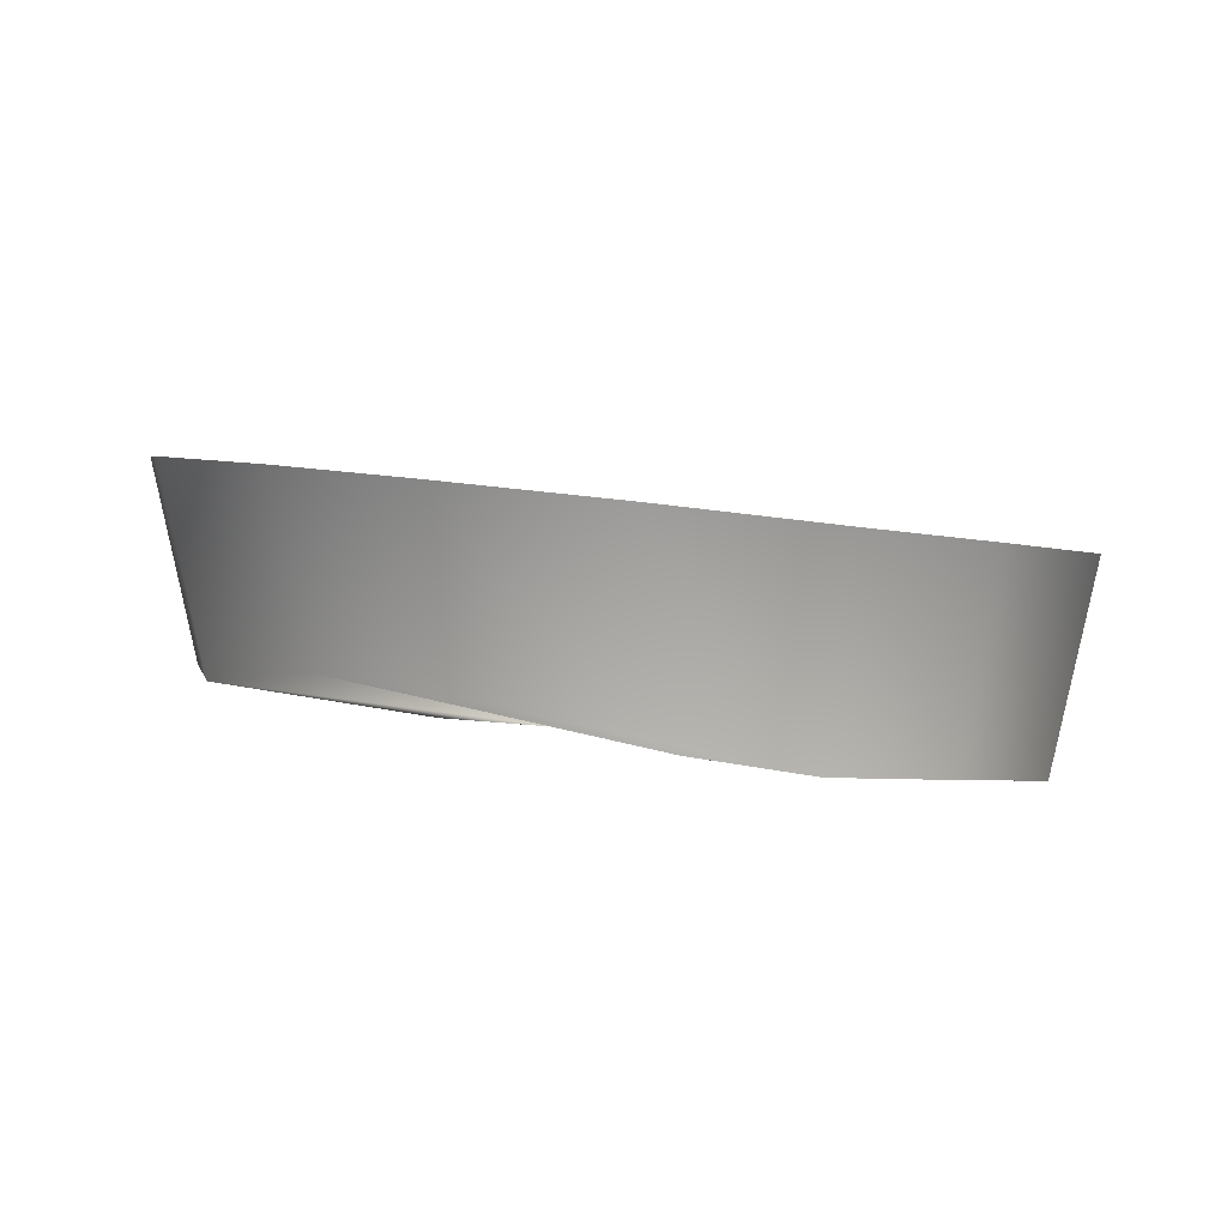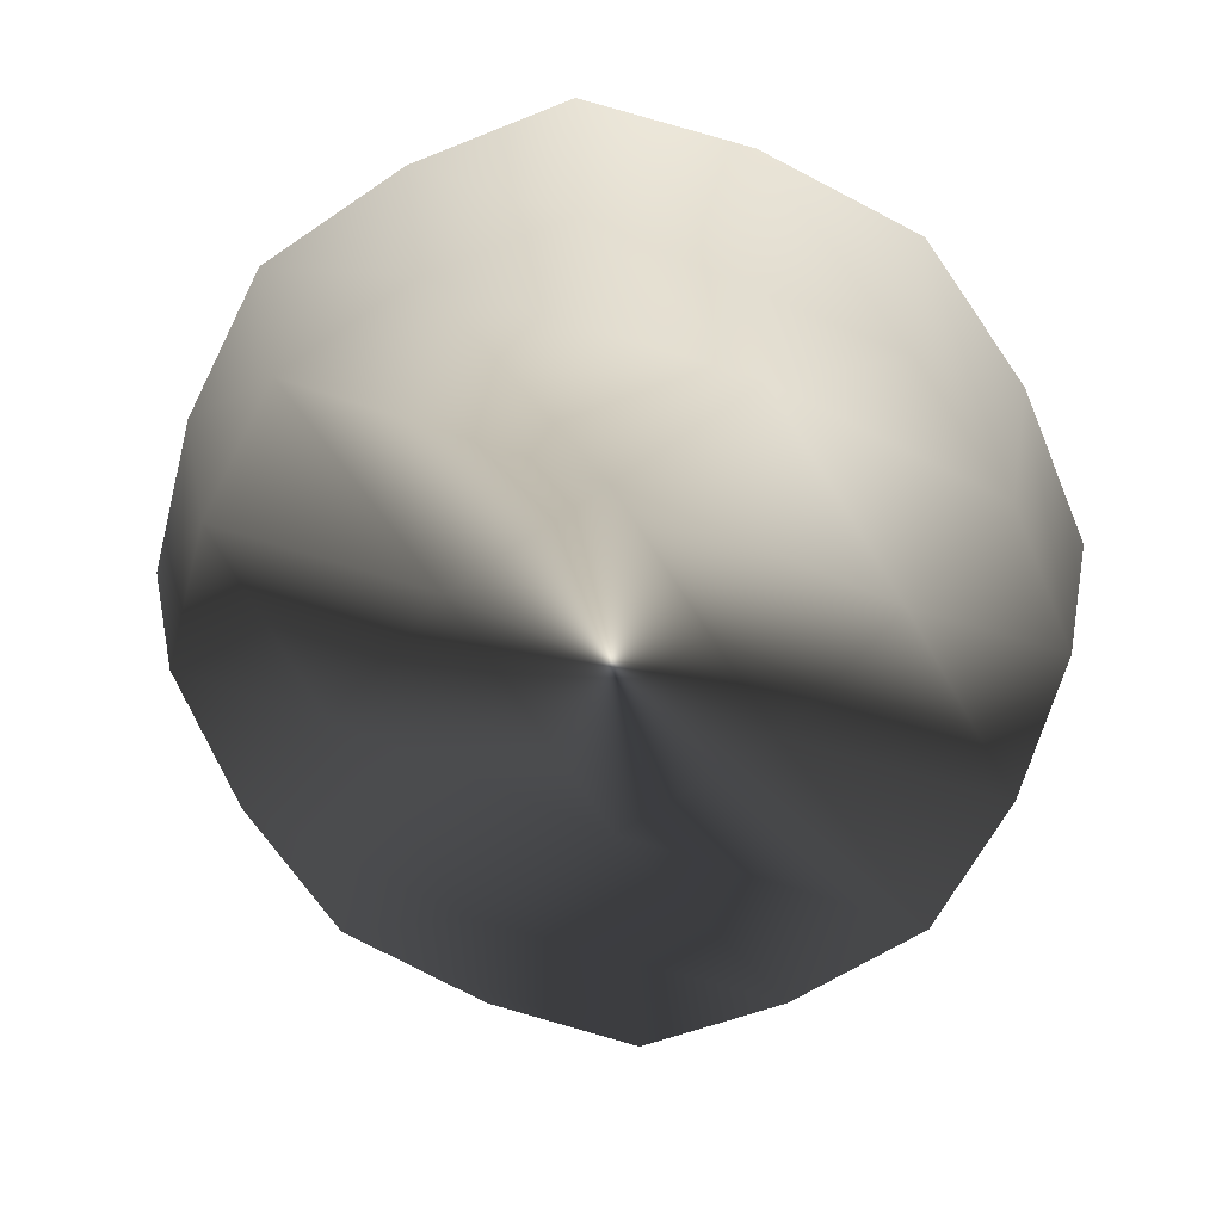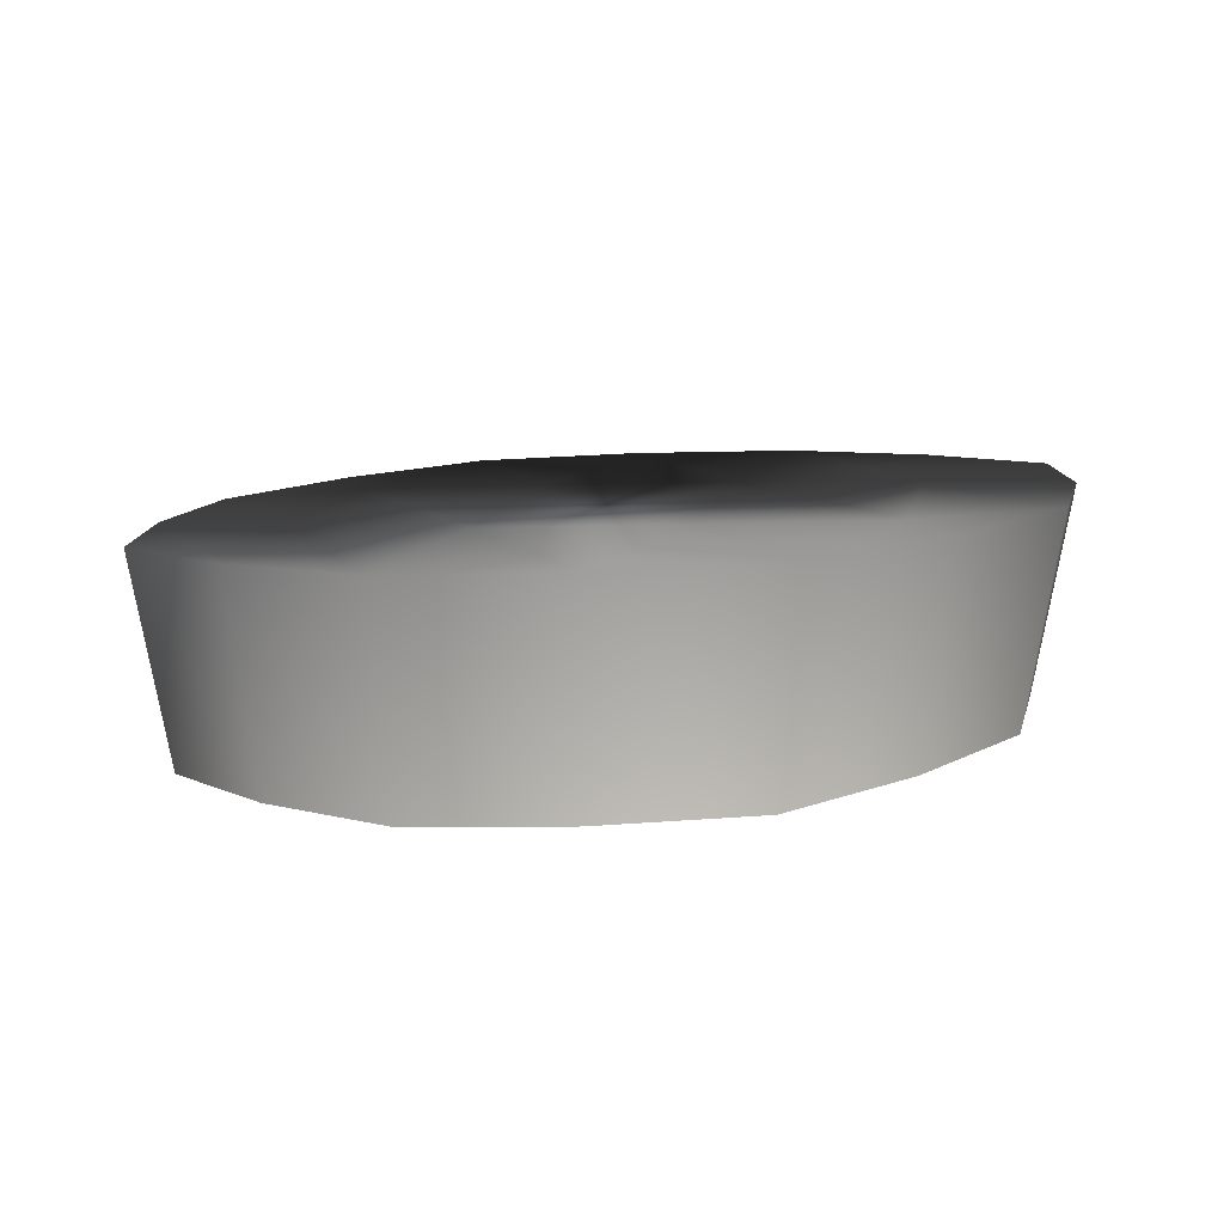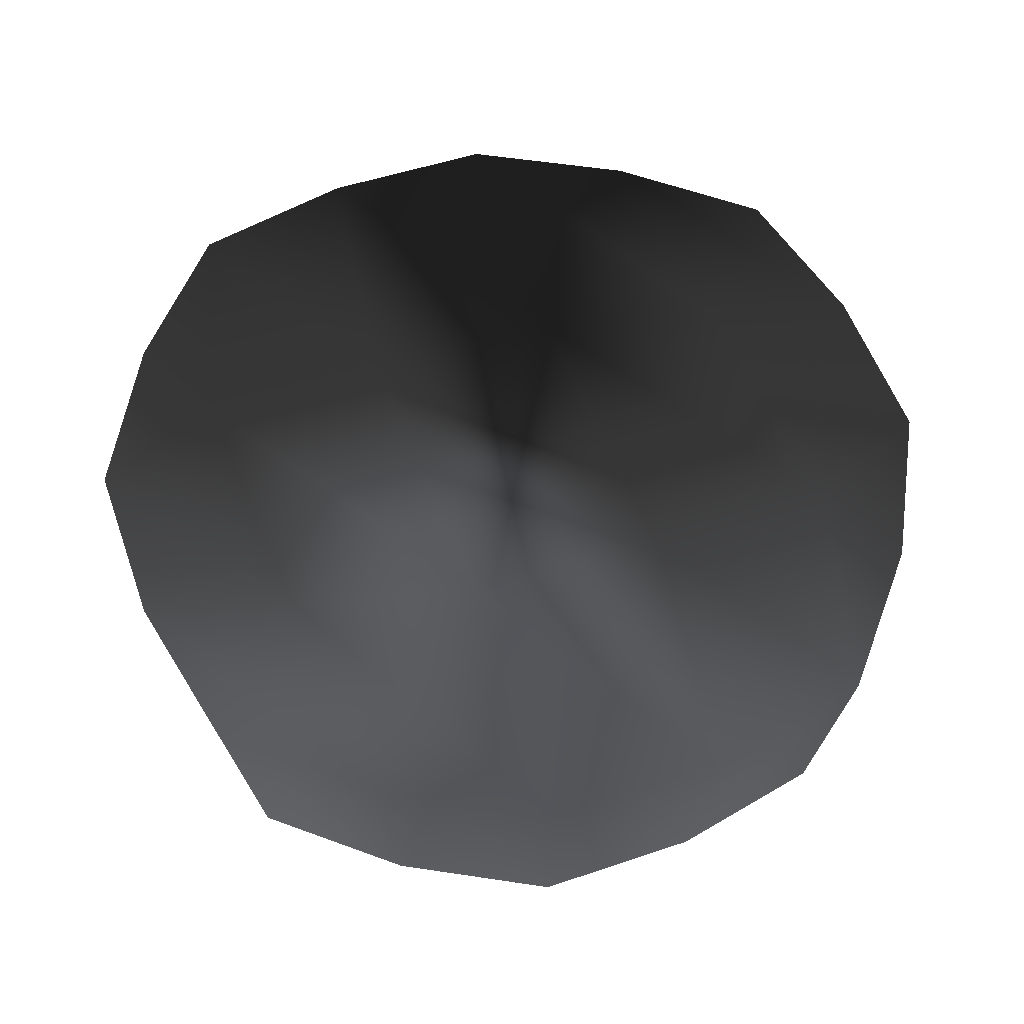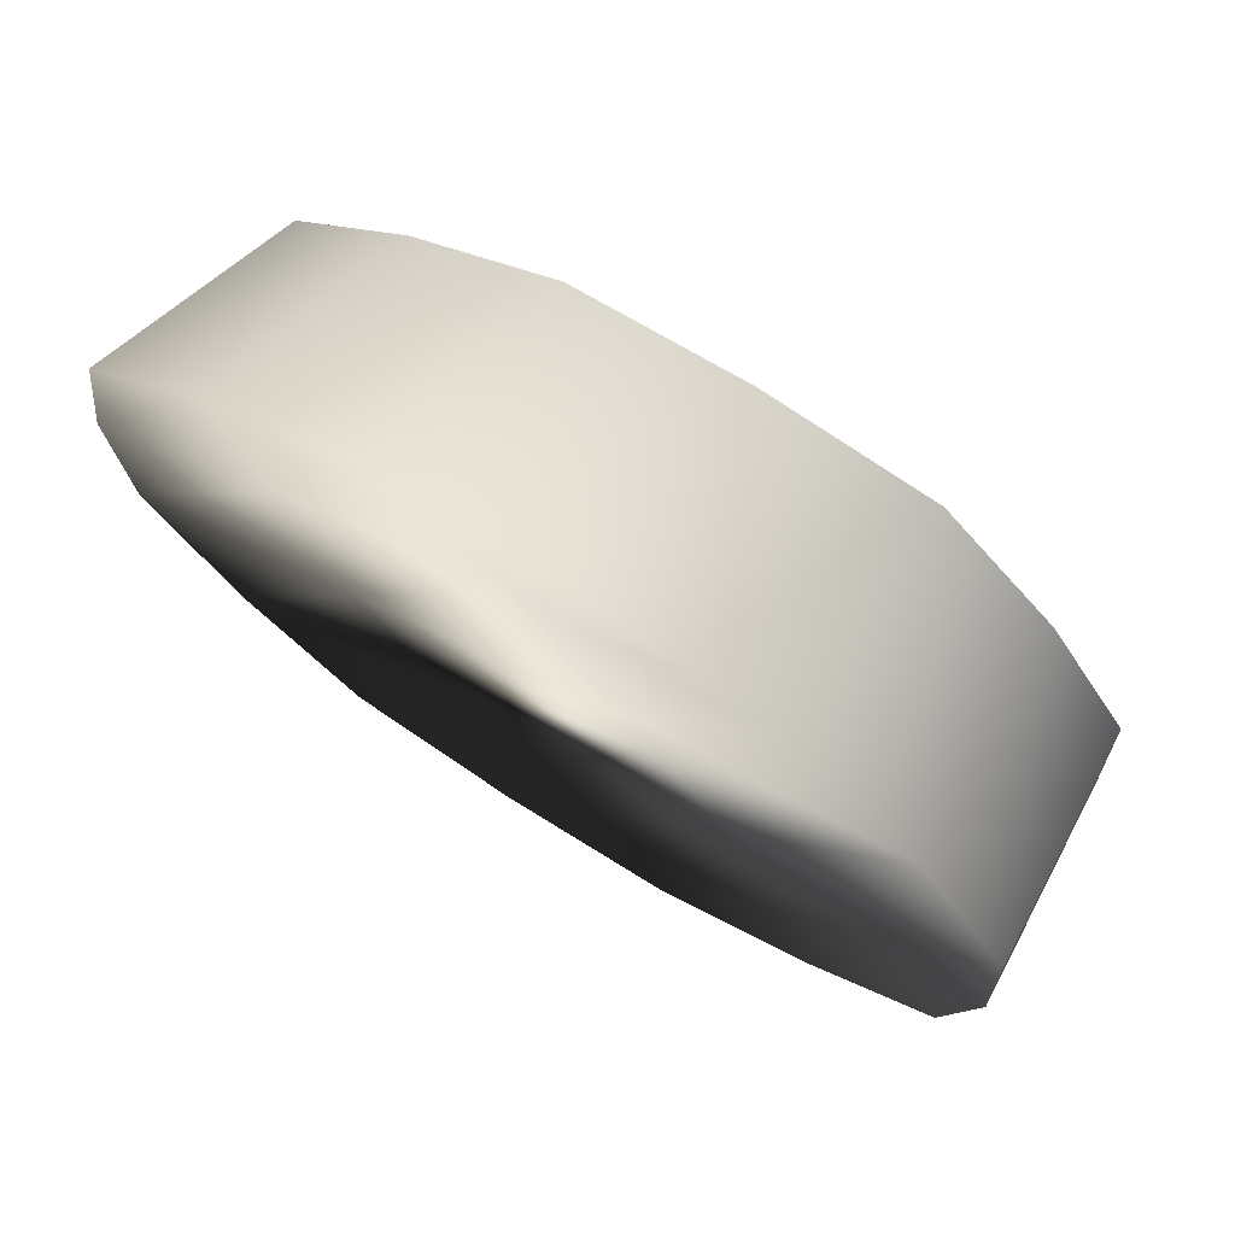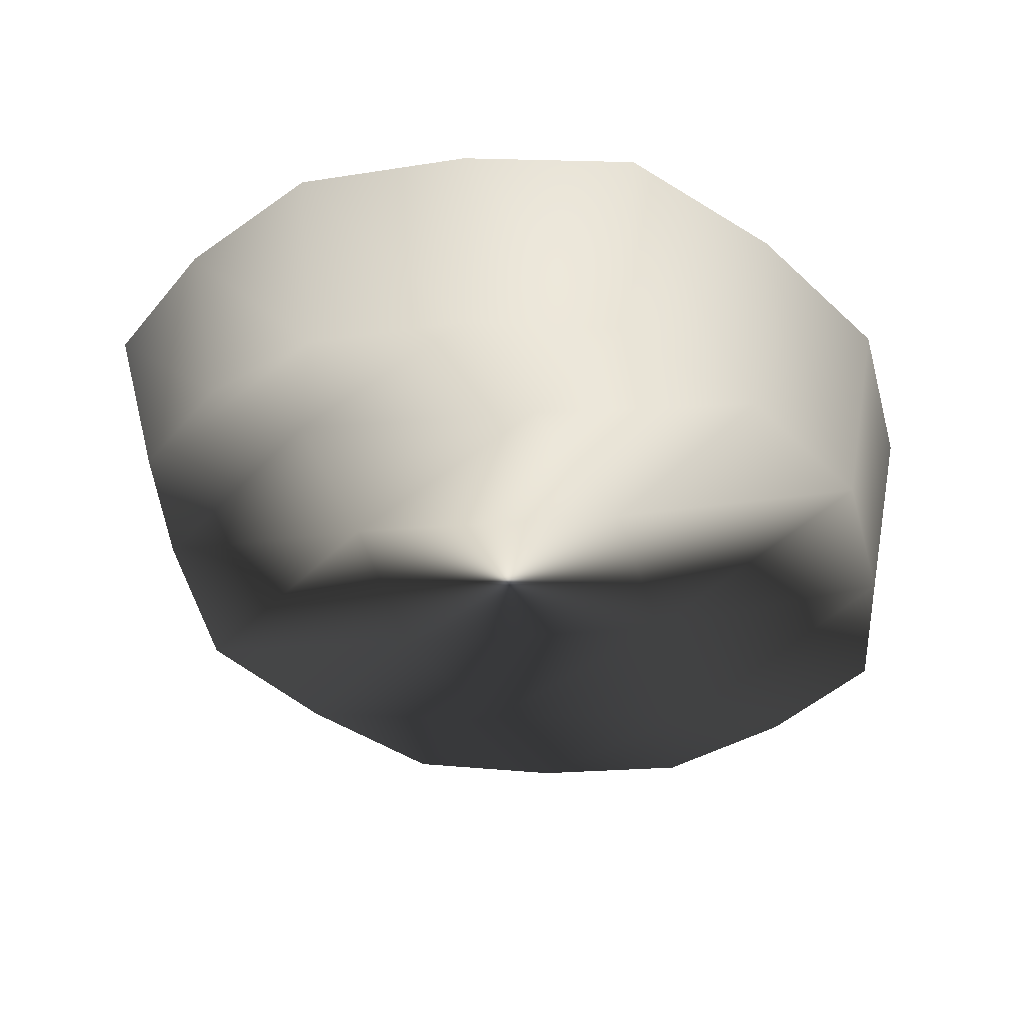
<metadata>
{"format":"obj","ext":"obj","renderer":"f3d","projection":"perspective","resolution":1024,"background":"white","views":[{"elev":5.0,"azim":172.9,"up":"+Y"},{"elev":-60.6,"azim":157.7,"up":"+Y"},{"elev":3.5,"azim":-44.8,"up":"+Y"},{"elev":49.7,"azim":-77.1,"up":"+Y"},{"elev":76.8,"azim":-141.0,"up":"+Z"},{"elev":-43.5,"azim":-132.3,"up":"+Y"}]}
</metadata>
<code>
o Mushroom.010_Cube.019
v 0.2459 0.6838 0.151
v -0.1806 0.6198 0.2935
v 0.05899 0.6518 0.301
v -0.3246 0.6198 -0.1375
v -0.3305 0.6081 0.104
v 0.1005 0.7022 -0.2765
v 0.2508 0.6923 -0.09316
v -0.1348 0.6485 -0.2883
v -0.2647 0.6123 0.2077
v 0.1824 0.7084 -0.1933
v -0.01445 0.6857 -0.293
v 0.2615 0.6911 0.03176
v -0.06236 0.635 0.31
v -0.3402 0.6123 -0.01841
v 0.1614 0.6686 0.2353
v -0.2398 0.6348 -0.2218
v -0.3548 0.7778 -0.1522
v -0.1475 0.8066 -0.3178
v -0.3617 0.7674 0.1145
v 0.1169 0.8365 -0.3092
v 0.2823 0.8451 -0.1009
v 0.2757 0.8348 0.1655
v 0.06907 0.8063 0.3313
v -0.1959 0.7778 0.3235
v -0.3724 0.7712 -0.02073
v 0.1823 0.8213 0.2587
v 0.2931 0.8415 0.03421
v -0.01346 0.8229 -0.3275
v -0.06517 0.7914 0.3416
v 0.2096 0.8429 -0.2149
v -0.289 0.7712 0.2289
v -0.2612 0.7916 -0.2453
v -0.2245 0.7914 -0.1344
v -0.1806 0.7909 0.009553
v -0.09777 0.7946 0.1428
v -0.02295 0.7984 0.2689
v -0.05575 0.8142 -0.2553
v 0.01877 0.8176 -0.1294
v 0.1016 0.8208 0.003718
v 0.1456 0.8208 0.1478
v -0.2072 0.6331 -0.1217
v -0.1679 0.6328 0.007892
v -0.09218 0.6308 0.1281
v -0.02421 0.6394 0.2439
v -0.05322 0.6557 -0.2321
v 0.01277 0.6603 -0.1194
v 0.08918 0.6528 0.000261
v 0.1289 0.661 0.1336
f 5 19 25 14
f 14 25 17 4
f 1 22 26 15
f 15 26 23 3
f 7 21 27 12
f 12 27 22 1
f 8 18 28 11
f 11 28 20 6
f 3 23 29 13
f 13 29 24 2
f 6 20 30 10
f 10 30 21 7
f 2 24 31 9
f 9 31 19 5
f 4 17 32 16
f 16 32 18 8
f 25 33 32 17
f 33 37 18 32
f 37 20 28 18
f 19 34 33 25
f 34 38 37 33
f 38 30 20 37
f 31 35 34 19
f 35 39 38 34
f 39 21 30 38
f 24 36 35 31
f 36 40 39 35
f 40 27 21 39
f 29 23 36 24
f 23 26 40 36
f 26 22 27 40
f 4 16 41 14
f 16 8 45 41
f 8 11 6 45
f 14 41 42 5
f 41 45 46 42
f 45 6 10 46
f 5 42 43 9
f 42 46 47 43
f 46 10 7 47
f 9 43 44 2
f 43 47 48 44
f 47 7 12 48
f 2 44 3 13
f 44 48 15 3
f 48 12 1 15

</code>
